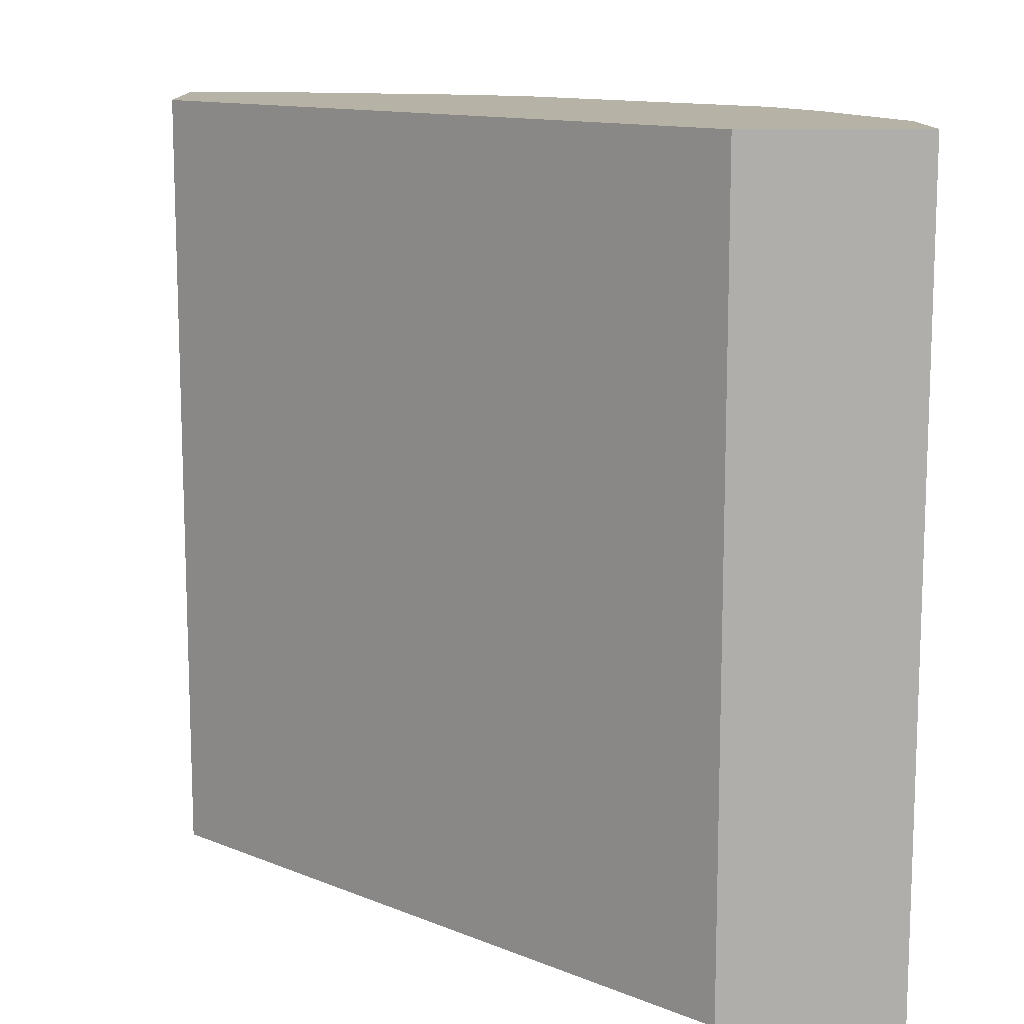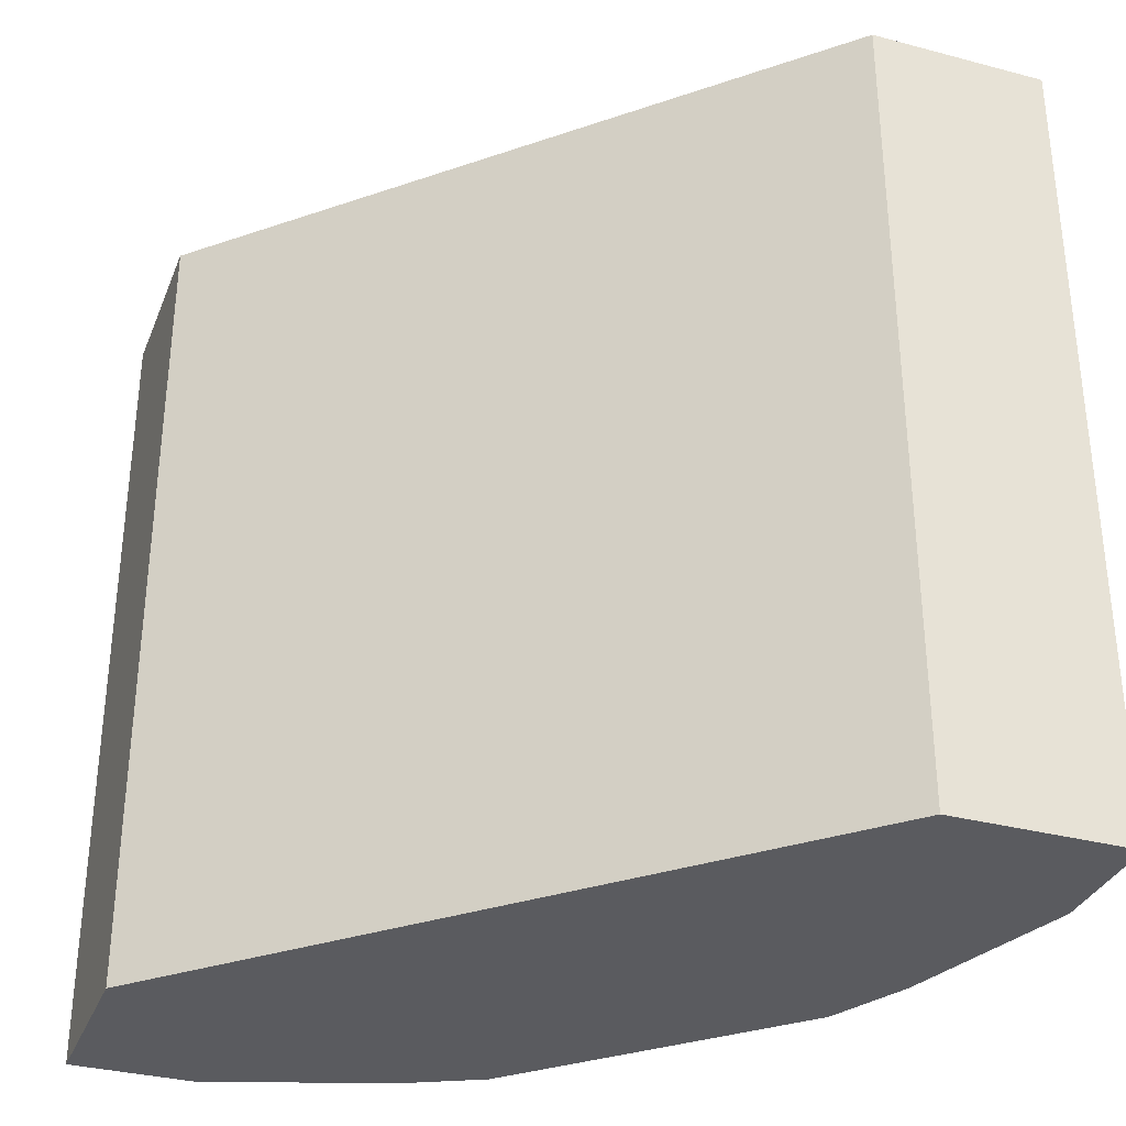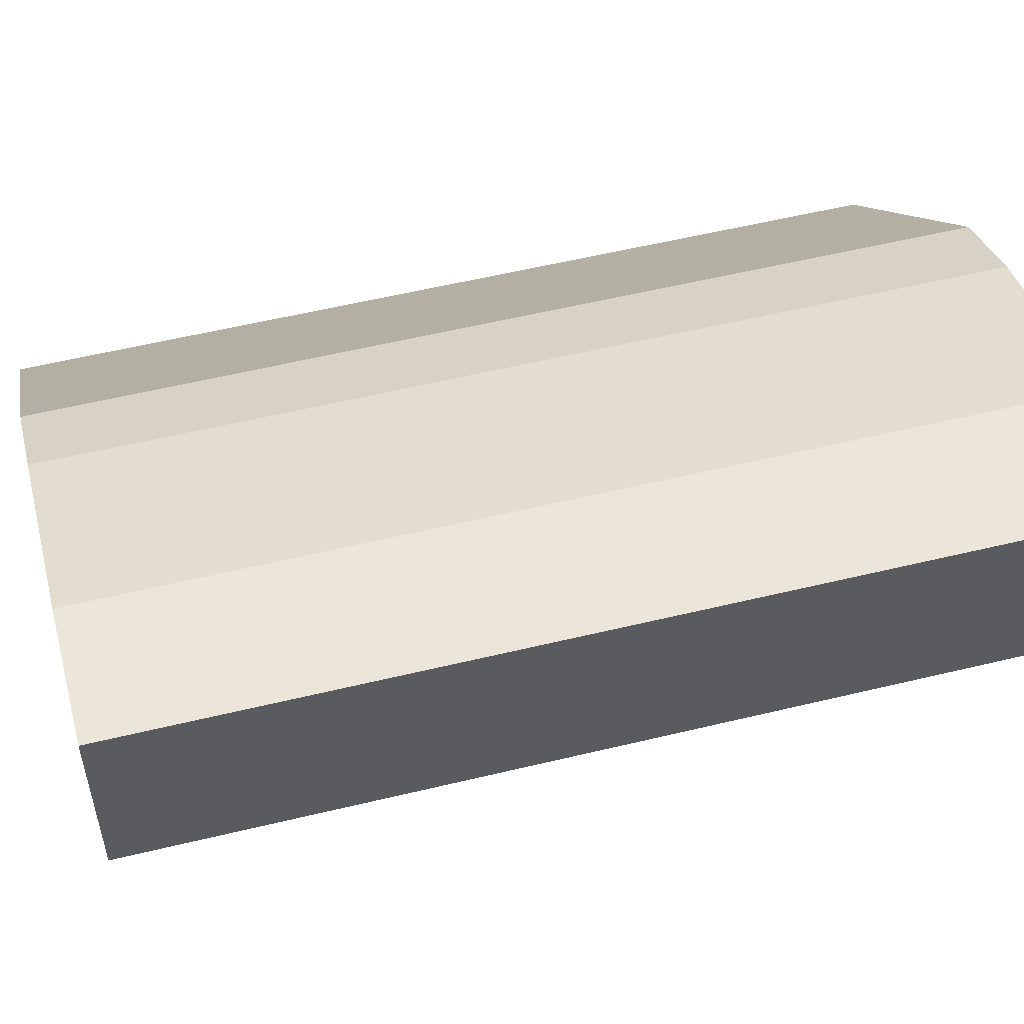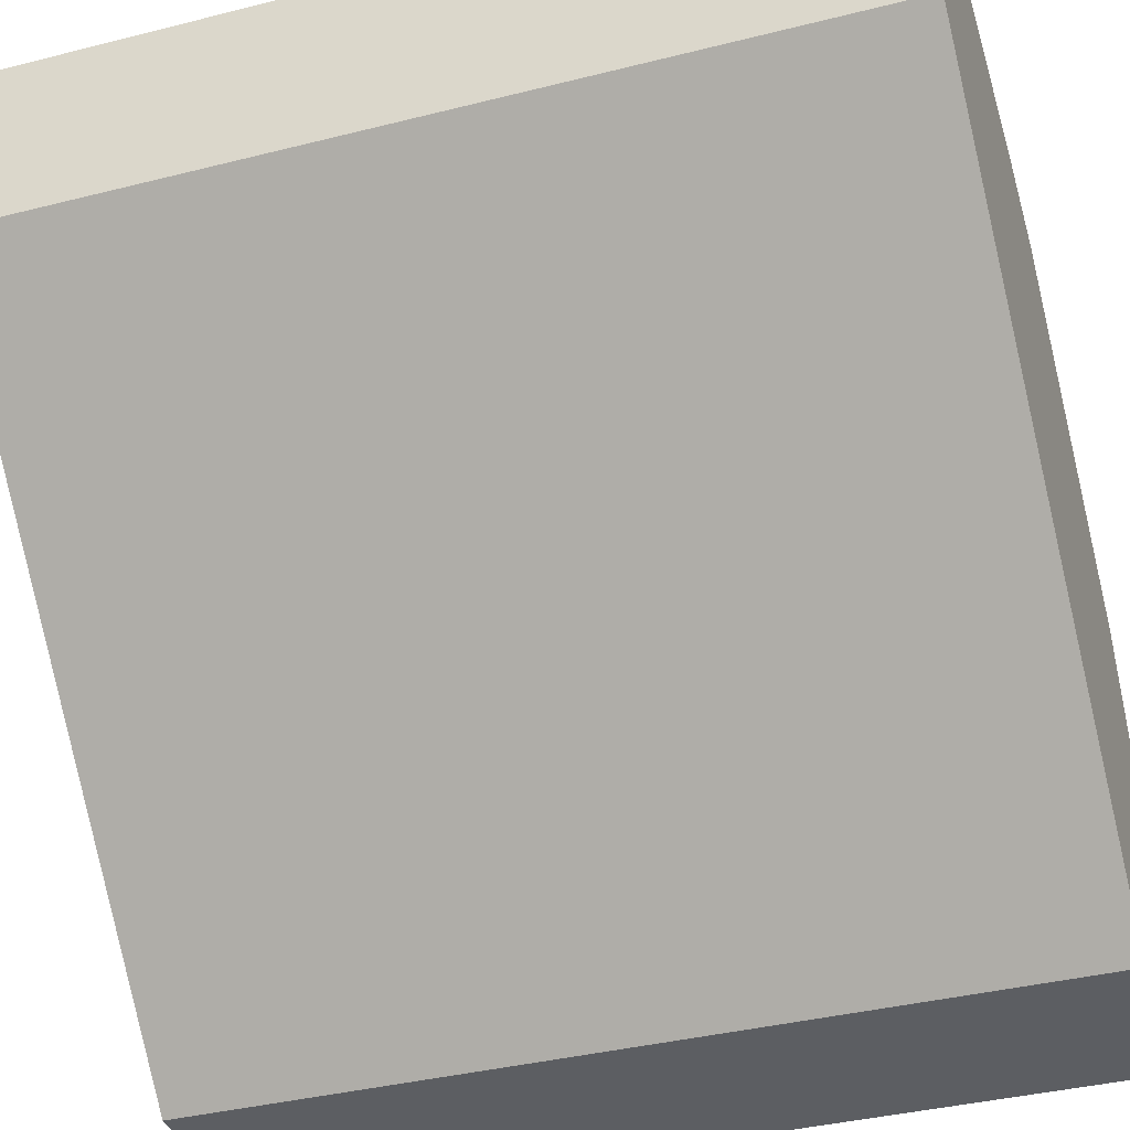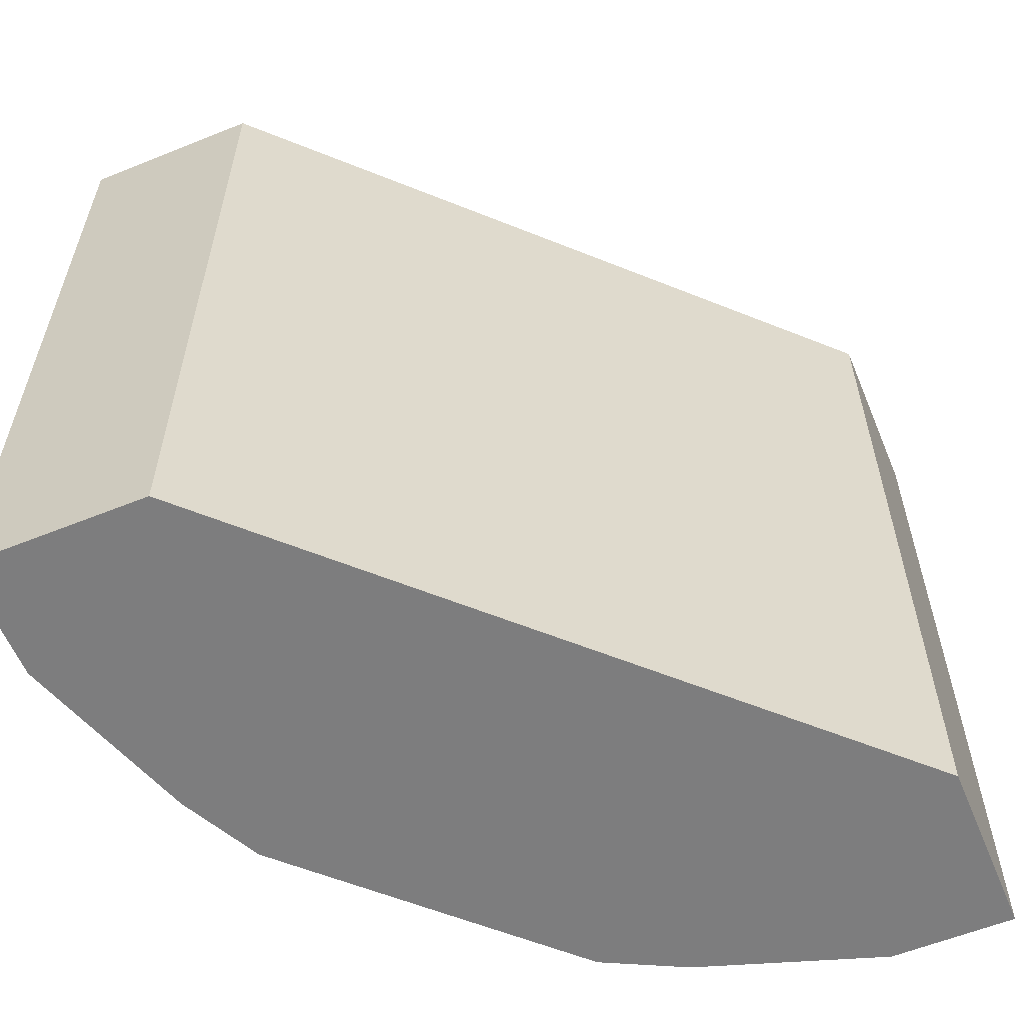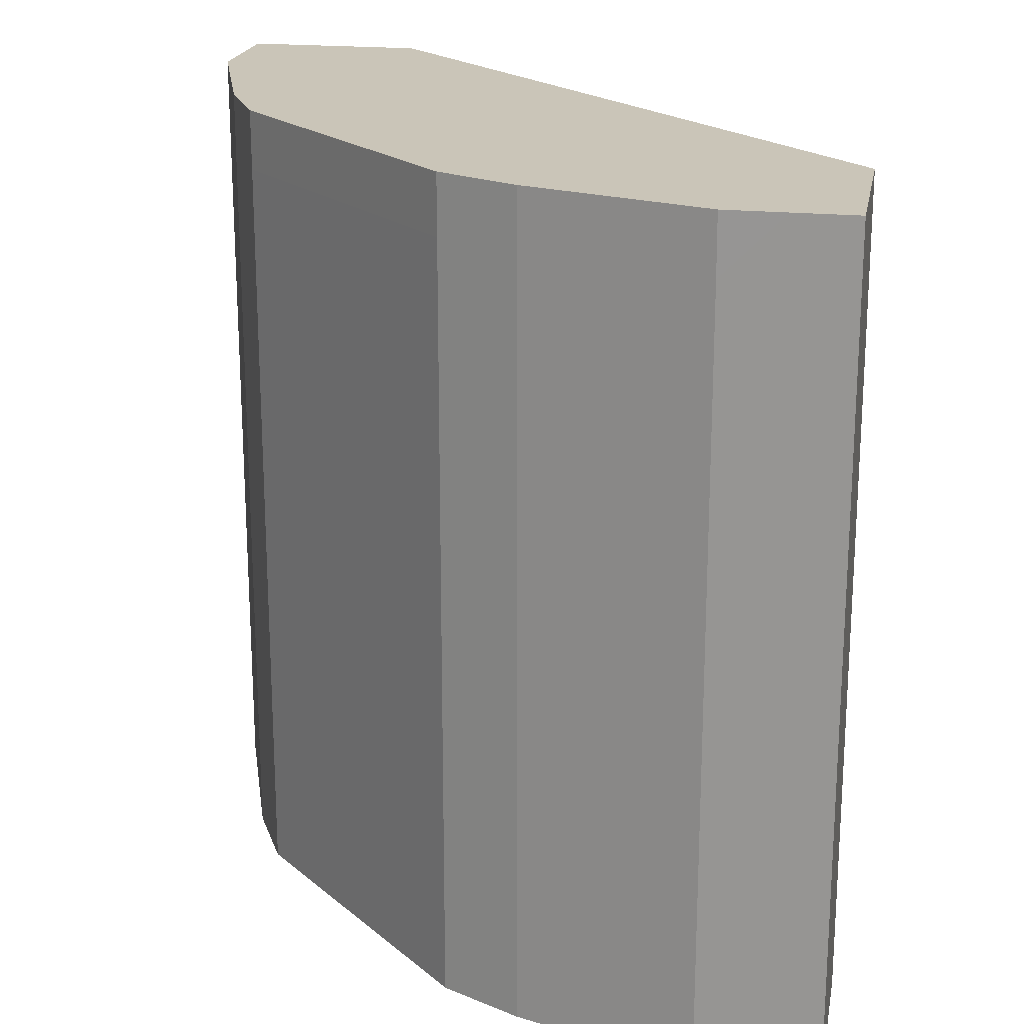
<metadata>
{"format":"obj","ext":"obj","renderer":"f3d","projection":"perspective","resolution":1024,"background":"white","views":[{"elev":12.3,"azim":-91.4,"up":"+Y"},{"elev":-33.3,"azim":-109.9,"up":"+Y"},{"elev":55.6,"azim":-104.3,"up":"+Z"},{"elev":-37.5,"azim":-72.0,"up":"+Z"},{"elev":-59.1,"azim":-157.5,"up":"+Y"},{"elev":20.4,"azim":100.3,"up":"+Y"}]}
</metadata>
<code>
v -0.0003096 -0.1636 0.25
v -0.0003096 -0.1636 0.1875
v 0.0417 -0.1636 0.25
v -0.0003096 0.1249 0.25
v 0.1875 -0.1636 -0.0004802
v -0.0003096 0.1249 0.1875
v 0.1042 -0.1636 0.2292
v 0.0417 0.1249 0.25
v 0.25 -0.1636 -0.0004802
v 0.1875 0.1249 -0.0004802
v 0.1181 -0.1636 0.2223
v 0.1042 0.1249 0.2292
v 0.25 -0.1636 0.04168
v 0.25 0.1249 -0.0004802
v 0.132 -0.1636 0.2153
v 0.1181 0.1249 0.2223
v 0.2292 -0.1636 0.1042
v 0.25 0.1042 0.04168
v 0.25 0.1249 0.02098
v 0.1528 -0.1636 0.1945
v 0.132 0.1042 0.2153
v 0.1319 0.1249 0.2153
v 0.2222 -0.1636 0.1181
v 0.2292 0.1042 0.1042
v 0.25 0.1249 0.04178
v 0.2153 -0.1636 0.132
v 0.1528 0.1042 0.1945
v 0.1527 0.1249 0.1945
v 0.2222 0.1249 0.1181
v 0.2291 0.1249 0.1043
v 0.2153 0.1042 0.132
v 0.2152 0.1249 0.132
f 11 15 21
f 11 21 16
f 5 10 14
f 13 24 17
f 13 18 24
f 9 18 13
f 7 11 16
f 9 14 19
f 7 16 12
f 5 14 9
f 15 20 27
f 9 19 18
f 15 27 21
f 23 31 26
f 17 24 29
f 17 29 23
f 18 19 25
f 18 25 30
f 18 30 24
f 20 26 31
f 20 31 27
f 21 27 28
f 21 28 22
f 23 29 31
f 24 30 29
f 27 31 32
f 4 10 6
f 16 21 22
f 4 14 10
f 1 17 23
f 4 25 19
f 27 32 28
f 1 2 5
f 1 5 9
f 1 9 13
f 1 13 17
f 1 23 26
f 1 26 20
f 1 20 15
f 1 15 11
f 1 11 7
f 1 7 3
f 1 3 8
f 1 8 4
f 1 4 6
f 1 6 2
f 2 6 10
f 2 10 5
f 3 7 12
f 3 12 8
f 4 8 12
f 4 12 16
f 4 16 22
f 4 22 28
f 4 28 32
f 4 32 29
f 4 29 30
f 4 30 25
f 4 19 14
f 29 32 31

</code>
